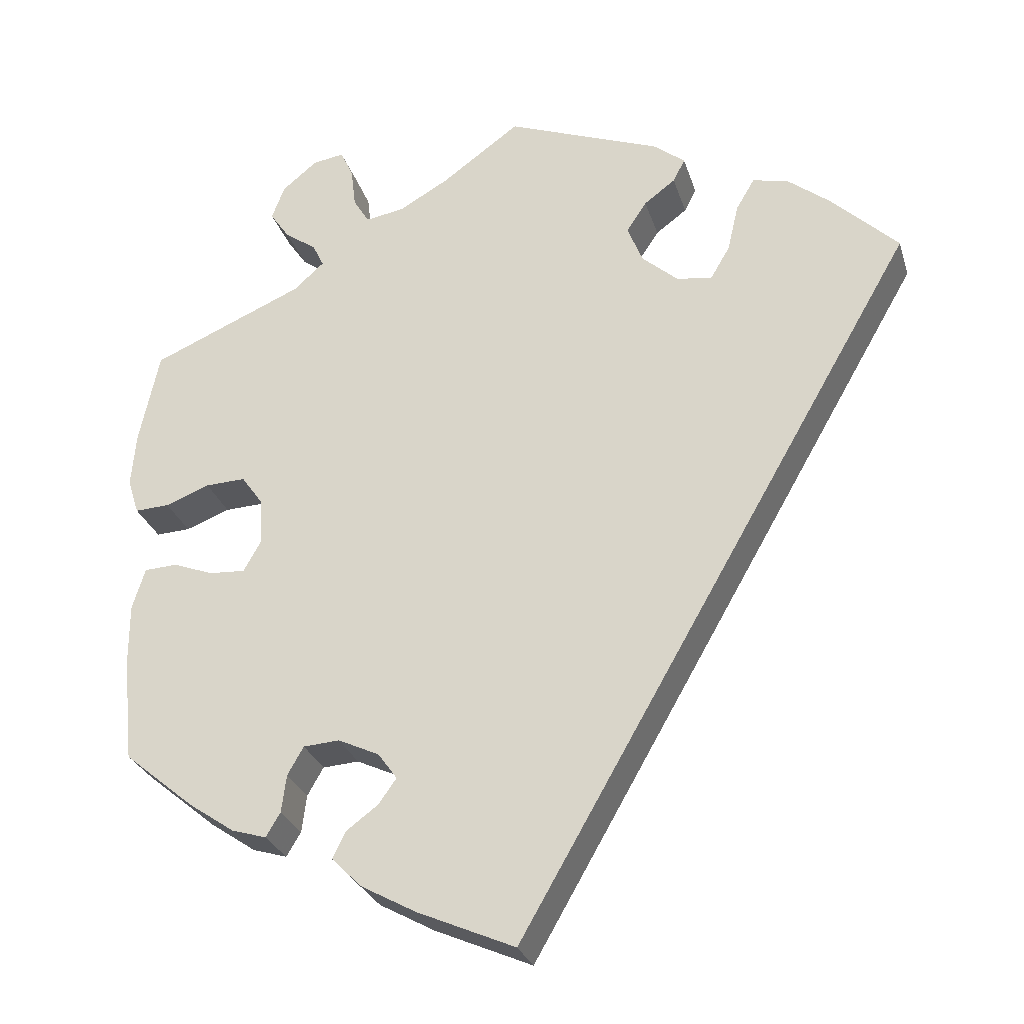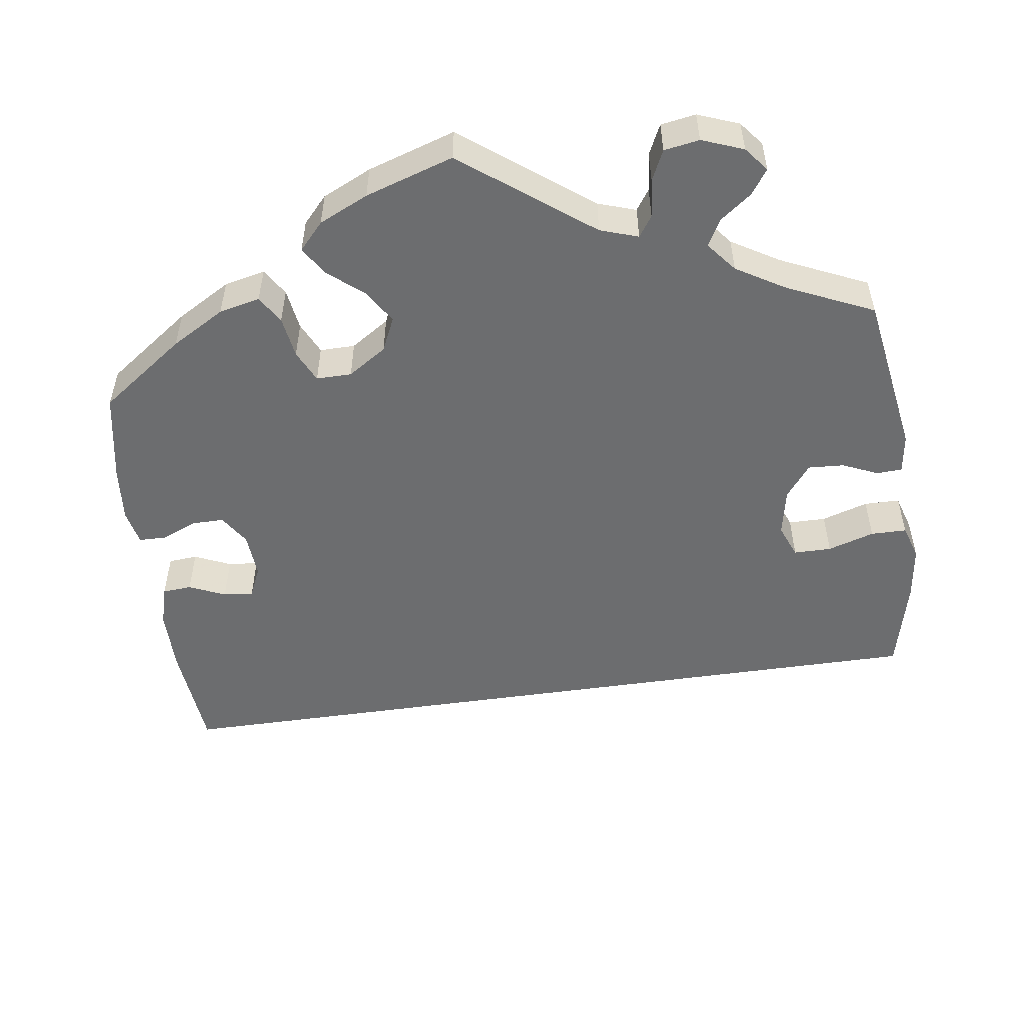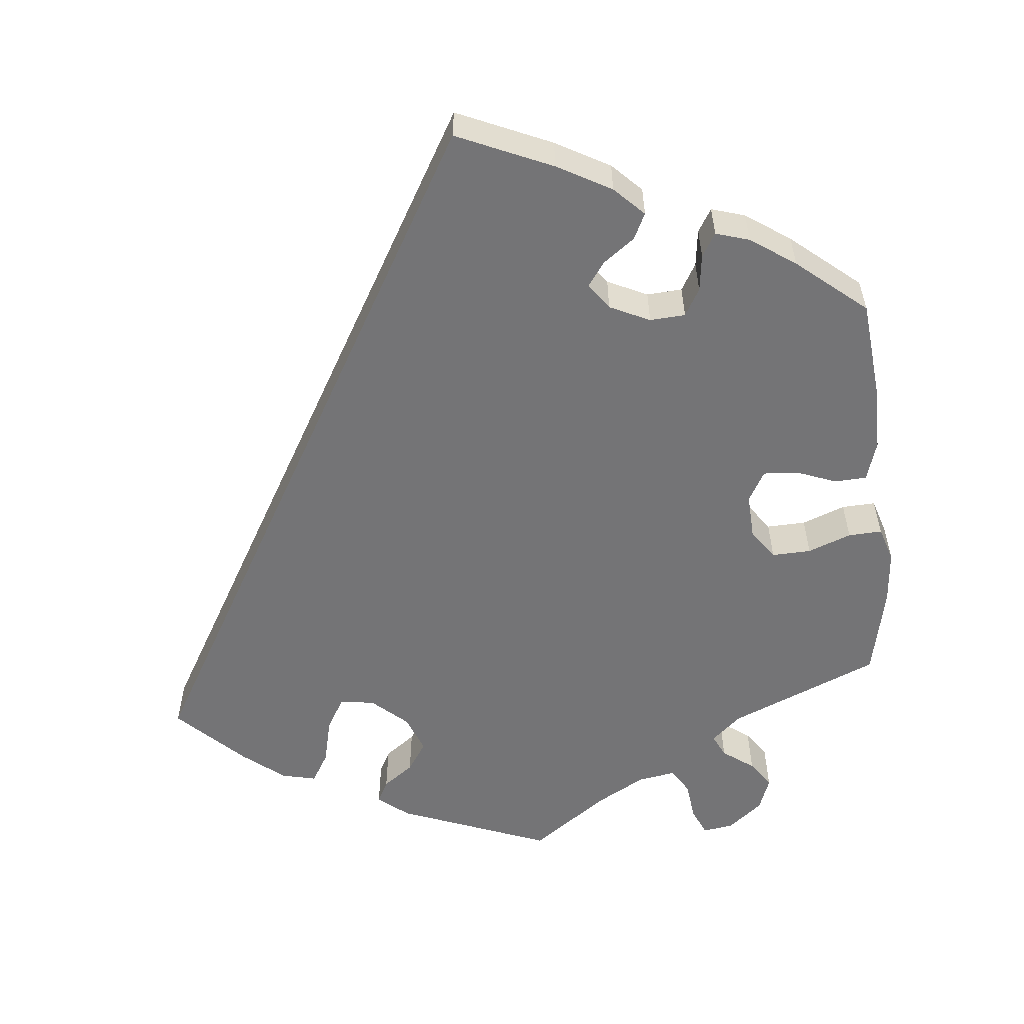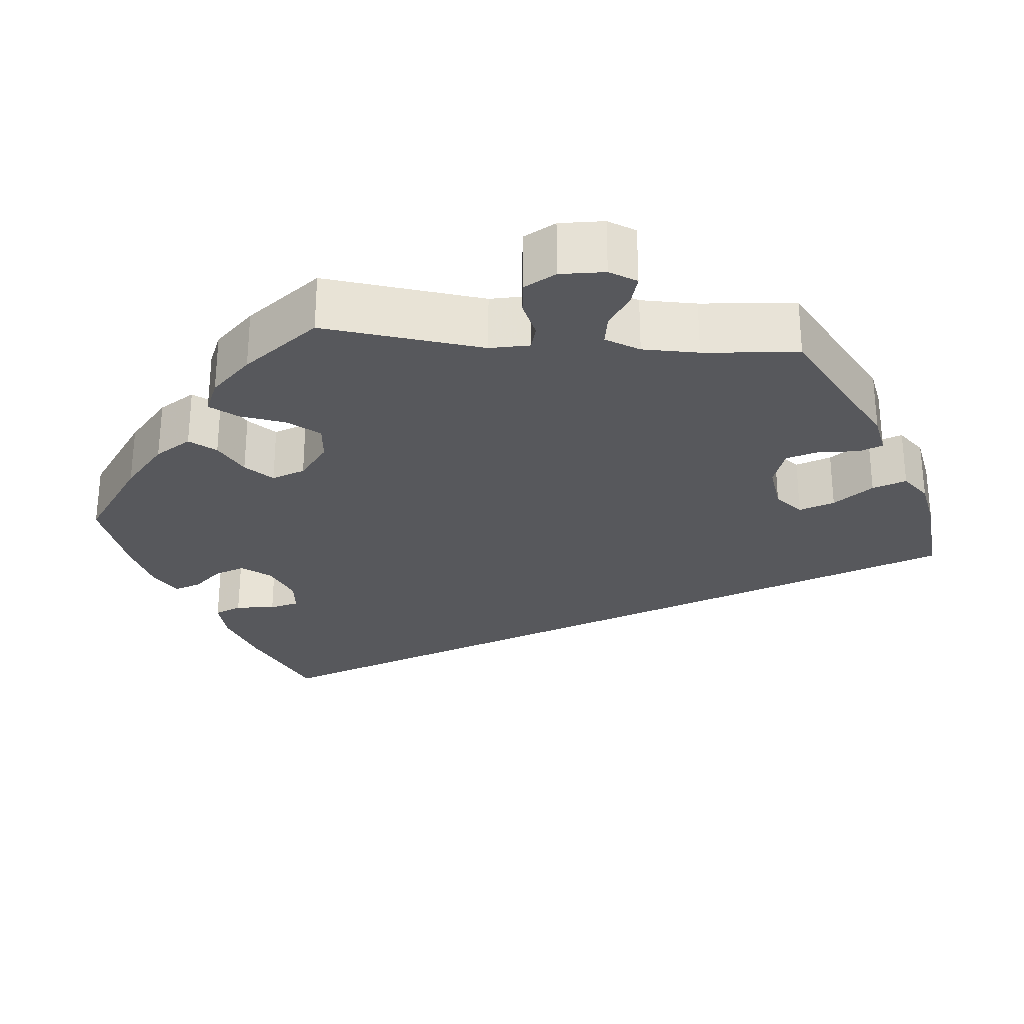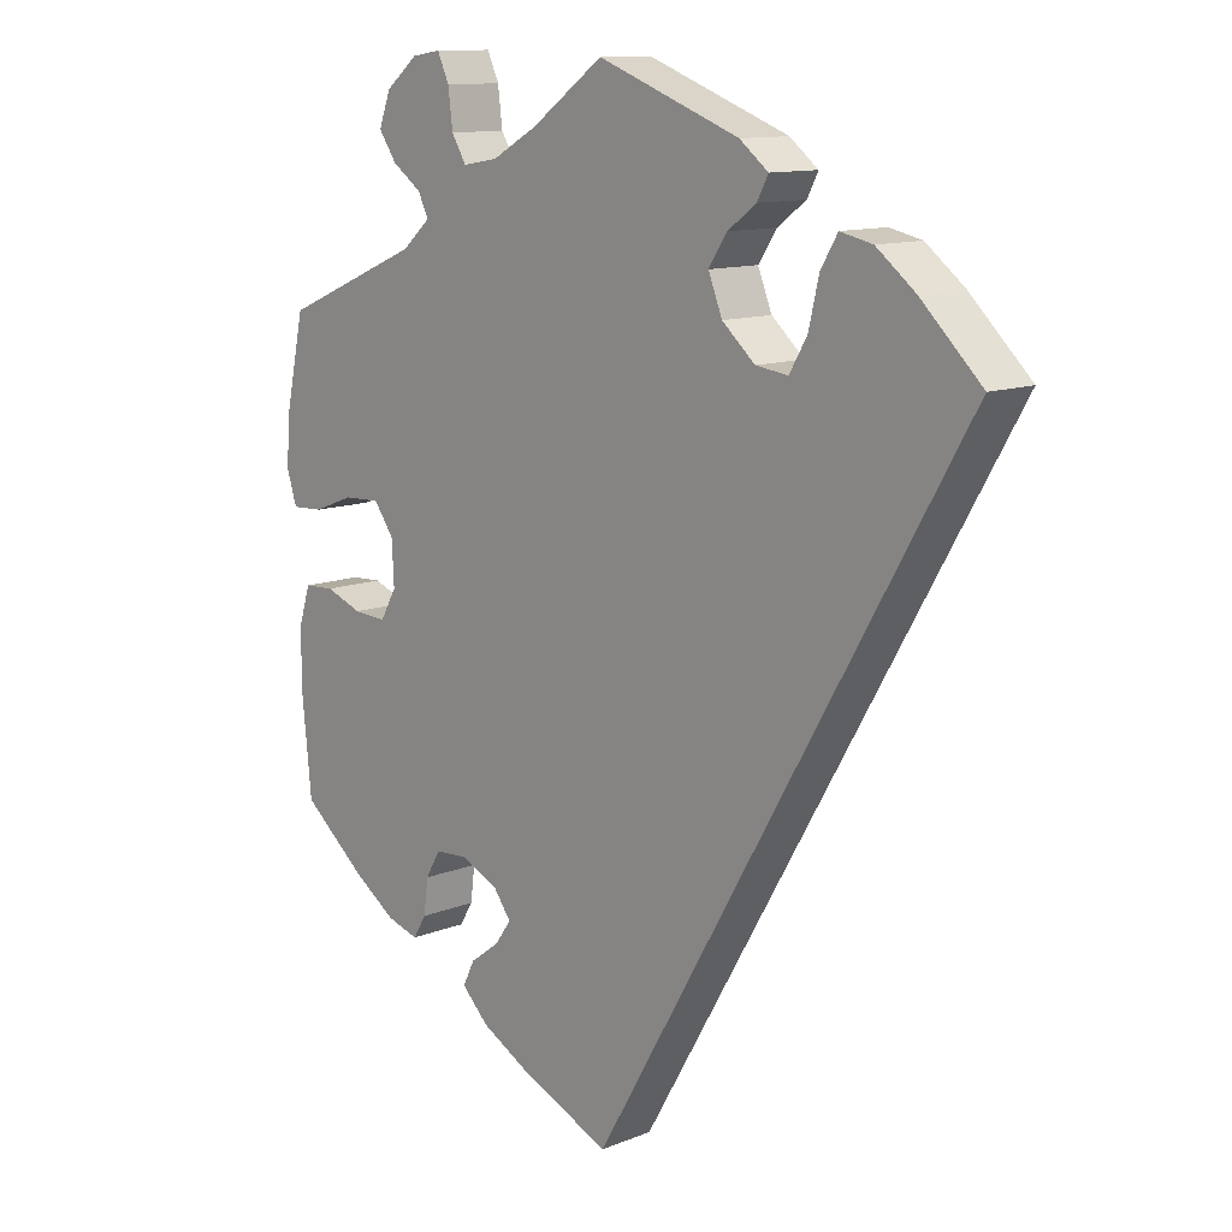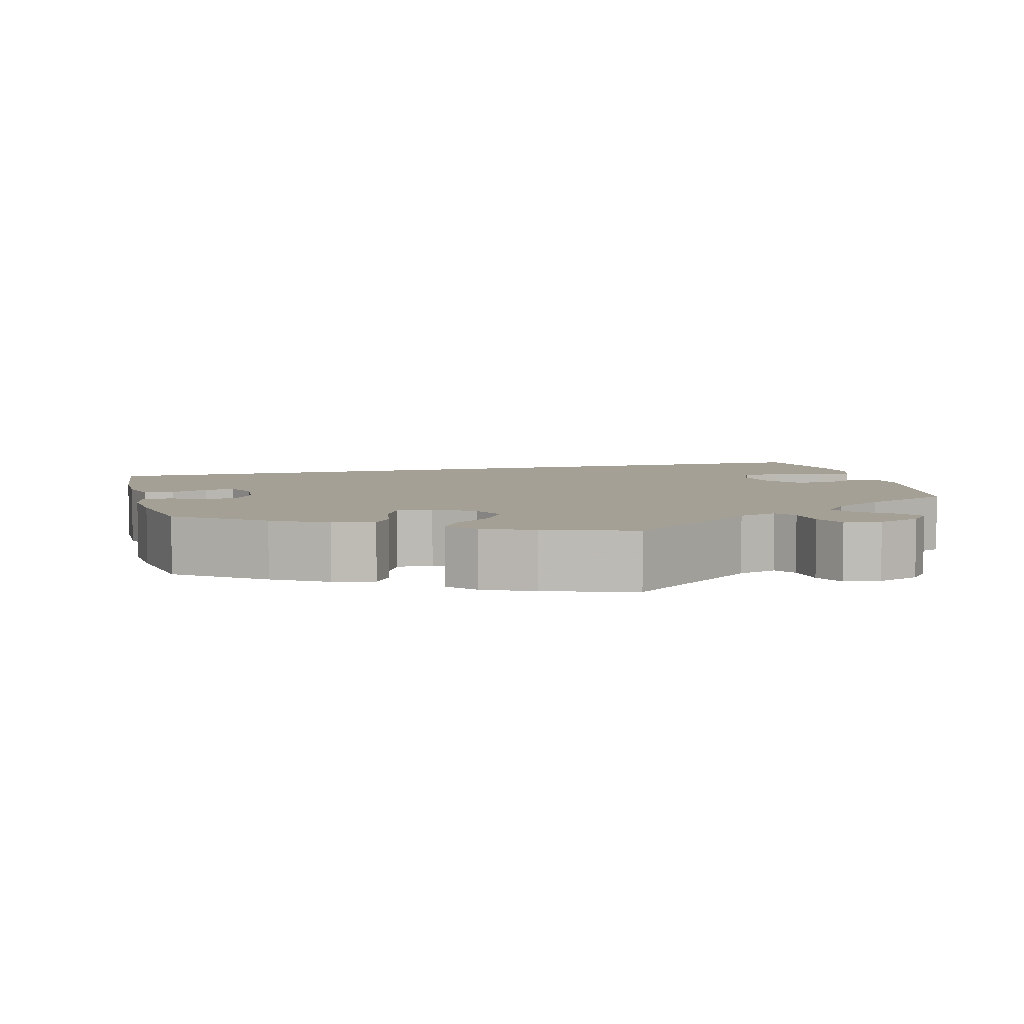
<metadata>
{"format":"obj","ext":"obj","renderer":"f3d","projection":"perspective","resolution":1024,"background":"white","views":[{"elev":-28.2,"azim":16.0,"up":"+Z"},{"elev":-53.9,"azim":-52.0,"up":"+Y"},{"elev":-56.3,"azim":-174.4,"up":"+Y"},{"elev":-28.5,"azim":-35.3,"up":"+Y"},{"elev":11.9,"azim":46.4,"up":"+Z"},{"elev":5.9,"azim":-74.6,"up":"+Y"}]}
</metadata>
<code>
v 0.001 0.07 -0.578
v -0.12 0.07 -0.525
v -0.189 0.07 -0.487
v -0.226 0.07 -0.45
v -0.21 0.07 -0.417
v -0.17 0.07 -0.387
v -0.148 0.07 -0.356
v -0.172 0.07 -0.323
v -0.223 0.07 -0.299
v -0.268 0.07 -0.302
v -0.288 0.07 -0.337
v -0.294 0.07 -0.384
v -0.312 0.07 -0.414
v -0.355 0.07 -0.401
v -0.412 0.07 -0.362
v -0.5 0.07 -0.289
v -0.513 0.07 -0.159
v -0.513 0.07 -0.081
v -0.497 0.07 -0.03
v -0.456 0.07 -0.028
v -0.406 0.07 -0.047
v -0.361 0.07 -0.05
v -0.339 0.07 -0.011
v -0.342 0.07 0.047
v -0.369 0.07 0.085
v -0.419 0.07 0.083
v -0.474 0.07 0.062
v -0.517 0.07 0.06
v -0.531 0.07 0.104
v -0.525 0.07 0.173
v -0.5 0.07 0.289
v -0.31 0.07 0.37
v -0.272 0.07 0.404
v -0.286 0.07 0.433
v -0.326 0.07 0.462
v -0.35 0.07 0.497
v -0.334 0.07 0.54
v -0.29 0.07 0.576
v -0.251 0.07 0.582
v -0.235 0.07 0.547
v -0.229 0.07 0.497
v -0.209 0.07 0.464
v -0.161 0.07 0.472
v -0.099 0.07 0.507
v -0.001 0.07 0.578
v 0.192 0.07 0.504
v 0.231 0.07 0.473
v 0.216 0.07 0.444
v 0.177 0.07 0.415
v 0.152 0.07 0.377
v 0.171 0.07 0.329
v 0.216 0.07 0.289
v 0.26 0.07 0.283
v 0.284 0.07 0.324
v 0.298 0.07 0.384
v 0.321 0.07 0.423
v 0.365 0.07 0.413
v 0.418 0.07 0.371
v 0.501 0.07 0.29
v 0.001 0 -0.578
v -0.12 0 -0.525
v -0.189 0 -0.487
v -0.226 0 -0.45
v -0.21 0 -0.417
v -0.17 0 -0.387
v -0.148 0 -0.356
v -0.172 0 -0.323
v -0.223 0 -0.299
v -0.268 0 -0.302
v -0.288 0 -0.337
v -0.294 0 -0.384
v -0.312 0 -0.414
v -0.355 0 -0.401
v -0.412 0 -0.362
v -0.5 0 -0.289
v -0.513 0 -0.159
v -0.513 0 -0.081
v -0.497 0 -0.03
v -0.456 0 -0.028
v -0.406 0 -0.047
v -0.361 0 -0.05
v -0.339 0 -0.011
v -0.342 0 0.047
v -0.369 0 0.085
v -0.419 0 0.083
v -0.474 0 0.062
v -0.517 0 0.06
v -0.531 0 0.104
v -0.525 0 0.173
v -0.5 0 0.289
v -0.31 0 0.37
v -0.272 0 0.404
v -0.286 0 0.433
v -0.326 0 0.462
v -0.35 0 0.497
v -0.334 0 0.54
v -0.29 0 0.576
v -0.251 0 0.582
v -0.235 0 0.547
v -0.229 0 0.497
v -0.209 0 0.464
v -0.161 0 0.472
v -0.099 0 0.507
v -0.001 0 0.578
v 0.192 0 0.504
v 0.231 0 0.473
v 0.216 0 0.444
v 0.177 0 0.415
v 0.152 0 0.377
v 0.171 0 0.329
v 0.216 0 0.289
v 0.26 0 0.283
v 0.284 0 0.324
v 0.298 0 0.384
v 0.321 0 0.423
v 0.365 0 0.413
v 0.418 0 0.371
v 0.501 0 0.29
f 54 55 56 57
f 53 54 57 58
f 46 47 48 49
f 44 45 46 49
f 43 44 49 50
f 42 43 50 51
f 38 39 40 41
f 38 41 42
f 37 38 42
f 34 35 36 37
f 33 34 37 42
f 29 30 31 32
f 29 32 33
f 26 27 28 29
f 25 26 29 33
f 24 25 33 42
f 18 19 20 21
f 18 21 22
f 17 18 22
f 16 17 22
f 15 16 22
f 14 15 22 23
f 11 12 13 14
f 10 11 14 23
f 3 4 5 6
f 3 6 7
f 2 3 7
f 1 2 7
f 53 58 59 1
f 24 42 51 52
f 9 10 23 24
f 8 9 24 52
f 7 8 52 53
f 1 7 53
f 116 115 114 113
f 117 116 113 112
f 108 107 106 105
f 108 105 104 103
f 109 108 103 102
f 110 109 102 101
f 100 99 98 97
f 101 100 97
f 101 97 96
f 96 95 94 93
f 101 96 93 92
f 91 90 89 88
f 92 91 88
f 88 87 86 85
f 92 88 85 84
f 101 92 84 83
f 80 79 78 77
f 81 80 77
f 81 77 76
f 81 76 75
f 81 75 74
f 82 81 74 73
f 73 72 71 70
f 82 73 70 69
f 65 64 63 62
f 66 65 62
f 66 62 61
f 66 61 60
f 60 118 117 112
f 111 110 101 83
f 83 82 69 68
f 111 83 68 67
f 112 111 67 66
f 112 66 60
f 1 60 61 2
f 2 61 62 3
f 3 62 63 4
f 4 63 64 5
f 5 64 65 6
f 6 65 66 7
f 7 66 67 8
f 8 67 68 9
f 9 68 69 10
f 10 69 70 11
f 11 70 71 12
f 12 71 72 13
f 13 72 73 14
f 14 73 74 15
f 15 74 75 16
f 16 75 76 17
f 17 76 77 18
f 18 77 78 19
f 19 78 79 20
f 20 79 80 21
f 21 80 81 22
f 22 81 82 23
f 23 82 83 24
f 24 83 84 25
f 25 84 85 26
f 26 85 86 27
f 27 86 87 28
f 28 87 88 29
f 29 88 89 30
f 30 89 90 31
f 31 90 91 32
f 32 91 92 33
f 33 92 93 34
f 34 93 94 35
f 35 94 95 36
f 36 95 96 37
f 37 96 97 38
f 38 97 98 39
f 39 98 99 40
f 40 99 100 41
f 41 100 101 42
f 42 101 102 43
f 43 102 103 44
f 44 103 104 45
f 45 104 105 46
f 46 105 106 47
f 47 106 107 48
f 48 107 108 49
f 49 108 109 50
f 50 109 110 51
f 51 110 111 52
f 52 111 112 53
f 53 112 113 54
f 54 113 114 55
f 55 114 115 56
f 56 115 116 57
f 57 116 117 58
f 58 117 118 59
f 59 118 60 1

</code>
